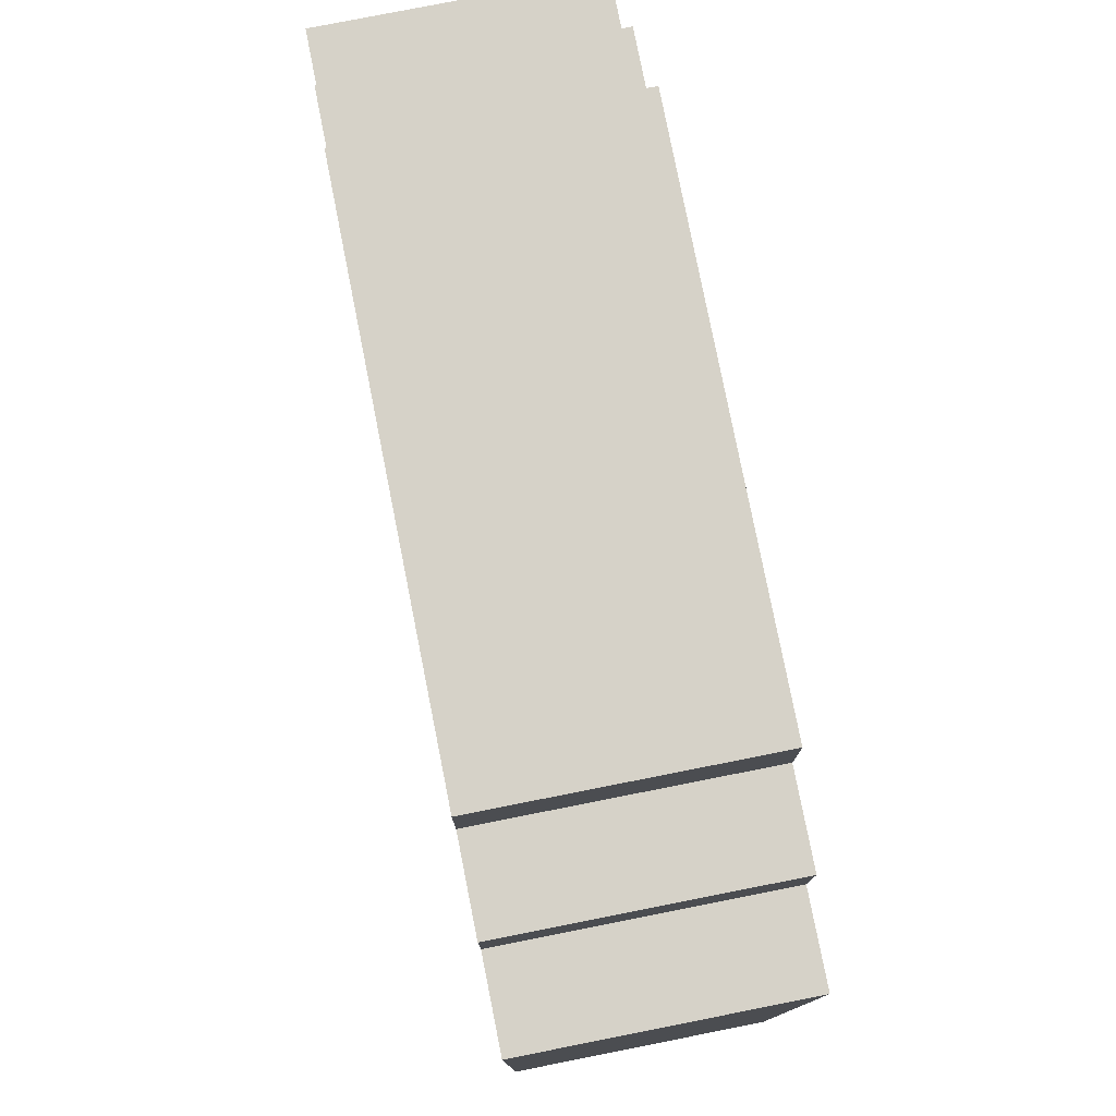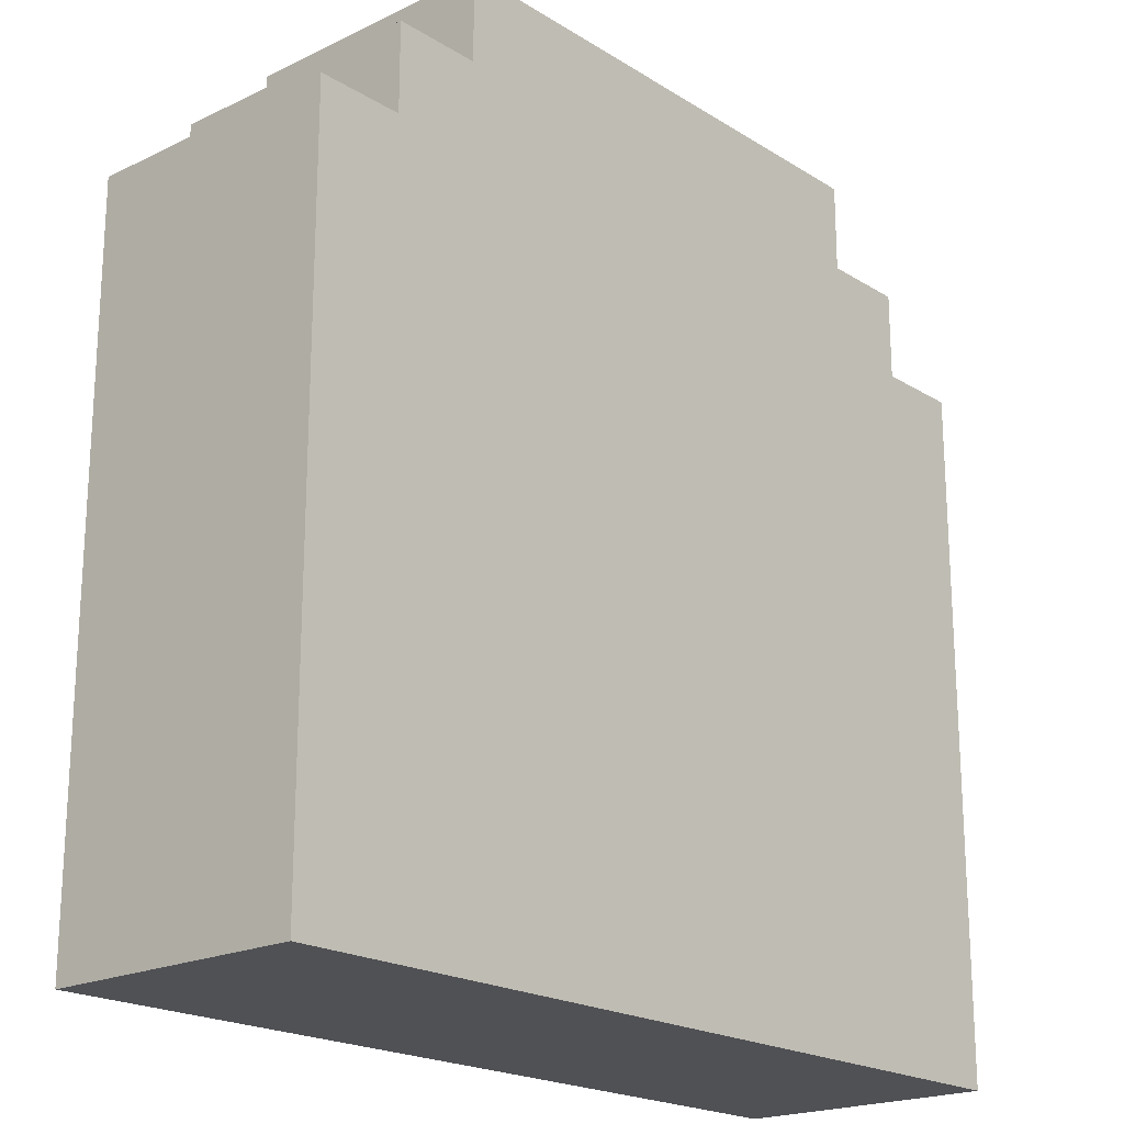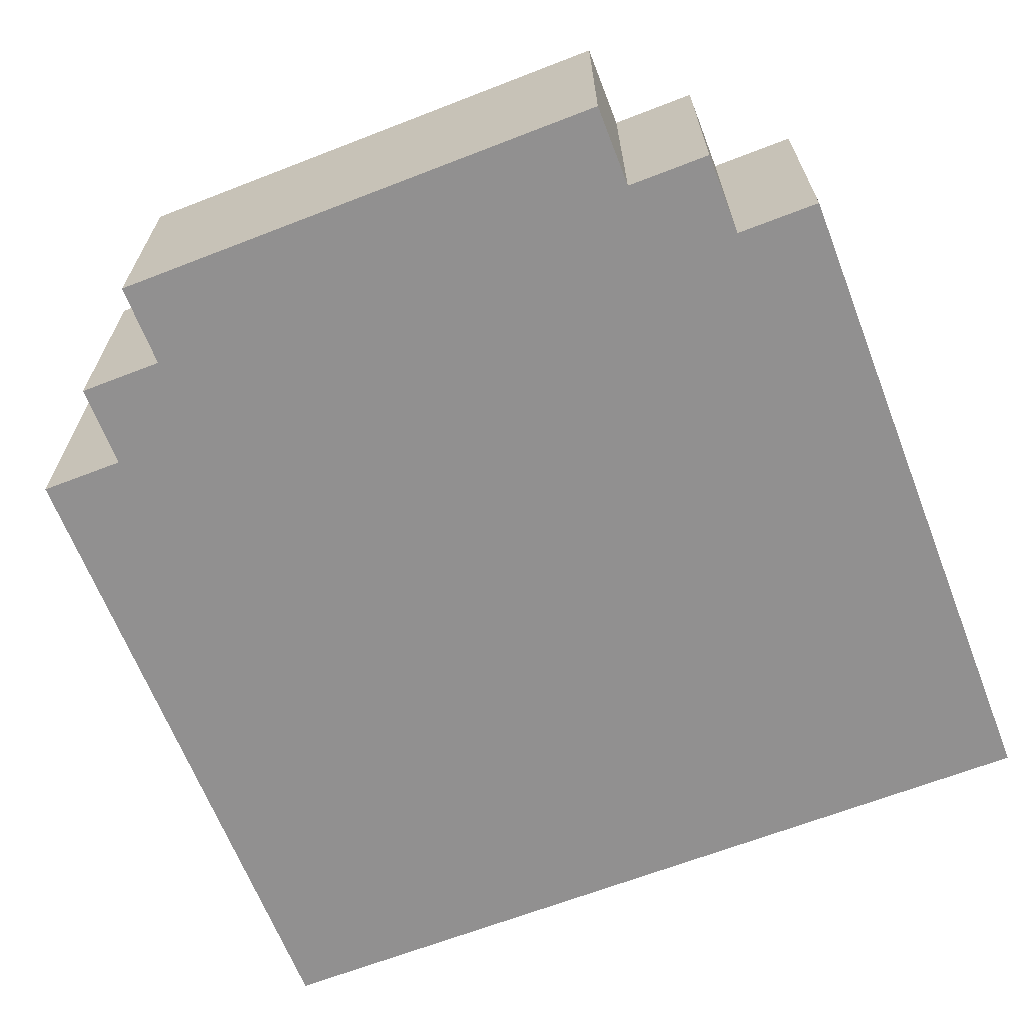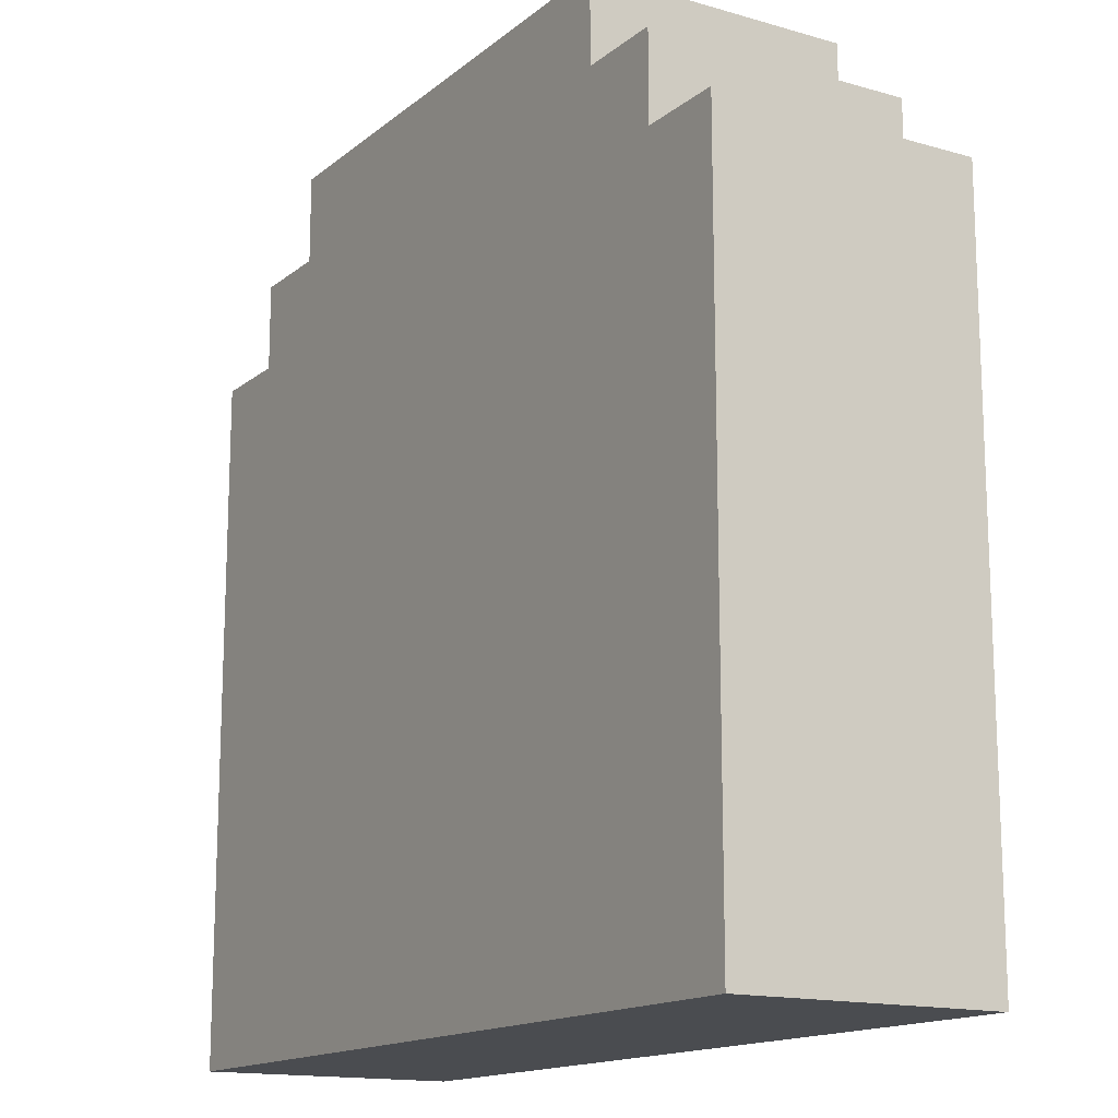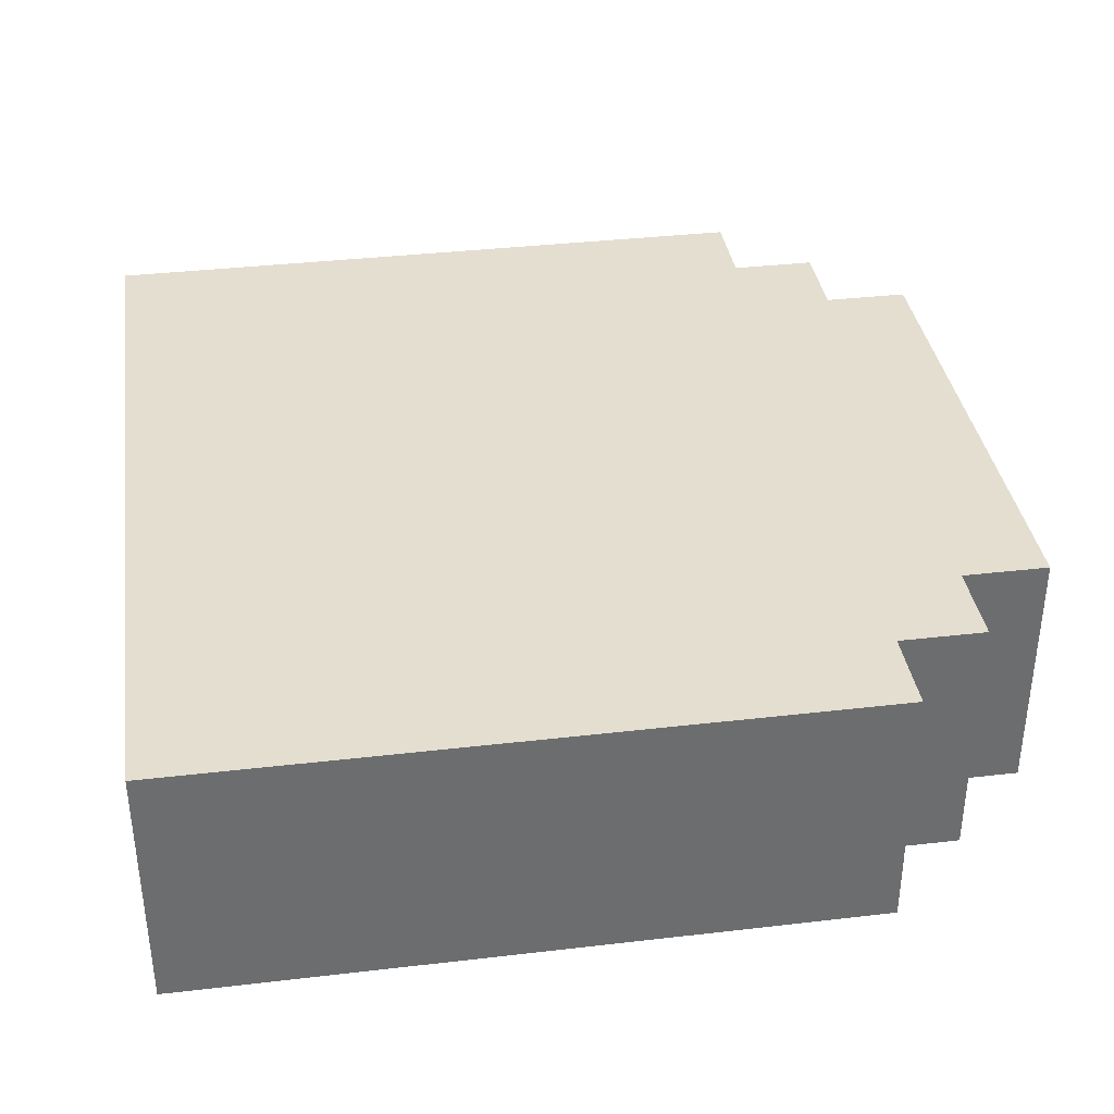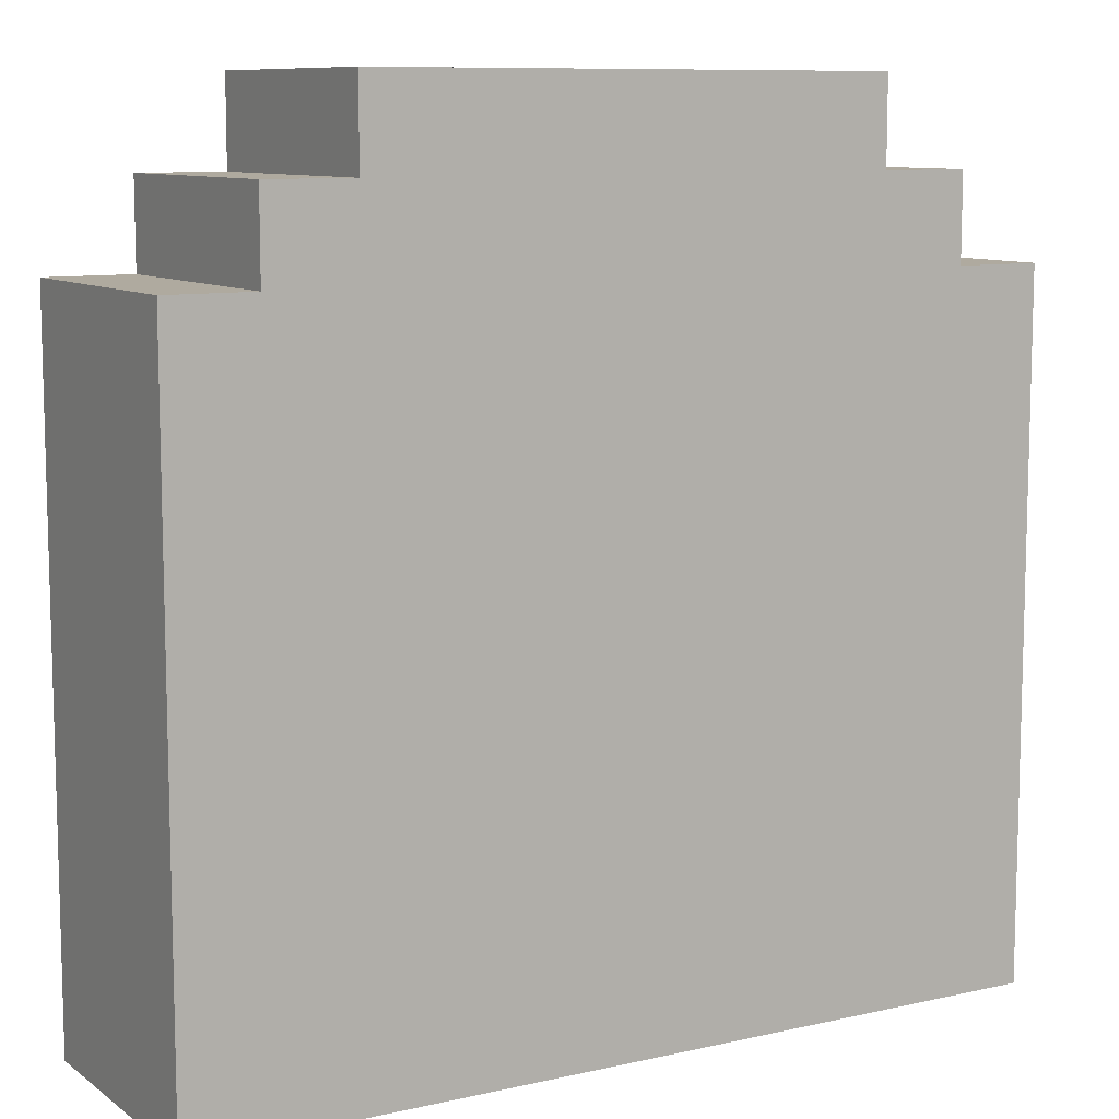
<metadata>
{"format":"obj","ext":"obj","renderer":"f3d","projection":"perspective","resolution":1024,"background":"white","views":[{"elev":78.4,"azim":78.8,"up":"+Y"},{"elev":-20.2,"azim":131.5,"up":"+Y"},{"elev":-65.8,"azim":-158.7,"up":"+Z"},{"elev":-15.0,"azim":-121.7,"up":"+Y"},{"elev":36.5,"azim":81.4,"up":"+Z"},{"elev":9.5,"azim":149.5,"up":"+Y"}]}
</metadata>
<code>
o
v -0.5 0 0.2
v -0.5 0 -0.1
v -0.5 0.8 0.2
v -0.5 0.8 -0.1
v -0.4 0.8 0.2
v -0.4 0.8 -0.1
v -0.4 0.9 0.2
v -0.4 0.9 -0.1
v -0.3 0.9 0.2
v -0.3 0.9 -0.1
v -0.3 1 0.2
v -0.3 1 -0.1
v 0.3 0.9 0.2
v 0.3 0.9 -0.1
v 0.3 1 0.2
v 0.3 1 -0.1
v 0.4 0.8 0.2
v 0.4 0.8 -0.1
v 0.4 0.9 0.2
v 0.4 0.9 -0.1
v 0.5 0 0.2
v 0.5 0 -0.1
v 0.5 0.8 0.2
v 0.5 0.8 -0.1
v -0.5 0 0.2
v -0.5 0.8 0.2
v -0.4 0.8 0.2
v -0.4 0.9 0.2
v -0.3 0.9 0.2
v -0.3 1 0.2
v -0.2 0.2 0.2
v -0.2 0.6 0.2
v -0.2 1 0.2
v 0.2 0.2 0.2
v 0.2 0.6 0.2
v 0.2 1 0.2
v 0.3 0.9 0.2
v 0.3 1 0.2
v 0.4 0.8 0.2
v 0.4 0.9 0.2
v 0.5 0 0.2
v 0.5 0.8 0.2
v -0.5 0 -0.1
v -0.5 0.8 -0.1
v -0.4 0.8 -0.1
v -0.4 0.9 -0.1
v -0.3 0.9 -0.1
v -0.3 1 -0.1
v -0.2 0.2 -0.1
v -0.2 0.6 -0.1
v -0.2 1 -0.1
v 0.2 0.2 -0.1
v 0.2 0.6 -0.1
v 0.2 1 -0.1
v 0.3 0.9 -0.1
v 0.3 1 -0.1
v 0.4 0.8 -0.1
v 0.4 0.9 -0.1
v 0.5 0 -0.1
v 0.5 0.8 -0.1
v -0.5 0 0.2
v 0.5 0 0.2
v -0.5 0 -0.1
v 0.5 0 -0.1
v -0.5 0.8 0.2
v -0.4 0.8 0.2
v 0.4 0.8 0.2
v 0.5 0.8 0.2
v -0.5 0.8 -0.1
v -0.4 0.8 -0.1
v 0.4 0.8 -0.1
v 0.5 0.8 -0.1
v -0.4 0.9 0.2
v -0.3 0.9 0.2
v 0.3 0.9 0.2
v 0.4 0.9 0.2
v -0.4 0.9 -0.1
v -0.3 0.9 -0.1
v 0.3 0.9 -0.1
v 0.4 0.9 -0.1
v -0.3 1 0.2
v -0.2 1 0.2
v 0.2 1 0.2
v 0.3 1 0.2
v -0.3 1 -0.1
v -0.2 1 -0.1
v 0.2 1 -0.1
v 0.3 1 -0.1
f 3 2 1
f 4 2 3
f 7 6 5
f 8 6 7
f 11 10 9
f 12 10 11
f 13 14 15
f 15 14 16
f 17 18 19
f 19 18 20
f 21 22 23
f 23 22 24
f 27 26 25
f 29 28 27
f 31 27 25
f 31 30 29
f 31 29 27
f 32 30 31
f 33 30 32
f 34 31 25
f 34 32 31
f 35 33 32
f 35 32 34
f 36 33 35
f 37 35 34
f 37 36 35
f 38 36 37
f 39 37 34
f 40 37 39
f 41 34 25
f 41 39 34
f 42 39 41
f 43 44 45
f 45 46 47
f 43 45 49
f 47 48 49
f 45 47 49
f 49 48 50
f 50 48 51
f 43 49 52
f 49 50 52
f 50 51 53
f 52 50 53
f 53 51 54
f 52 53 55
f 53 54 55
f 55 54 56
f 52 55 57
f 57 55 58
f 43 52 59
f 52 57 59
f 59 57 60
f 63 62 61
f 64 62 63
f 65 66 69
f 69 66 70
f 67 68 71
f 71 68 72
f 73 74 77
f 77 74 78
f 75 76 79
f 79 76 80
f 81 82 85
f 82 83 86
f 85 82 86
f 83 84 87
f 86 83 87
f 87 84 88

</code>
